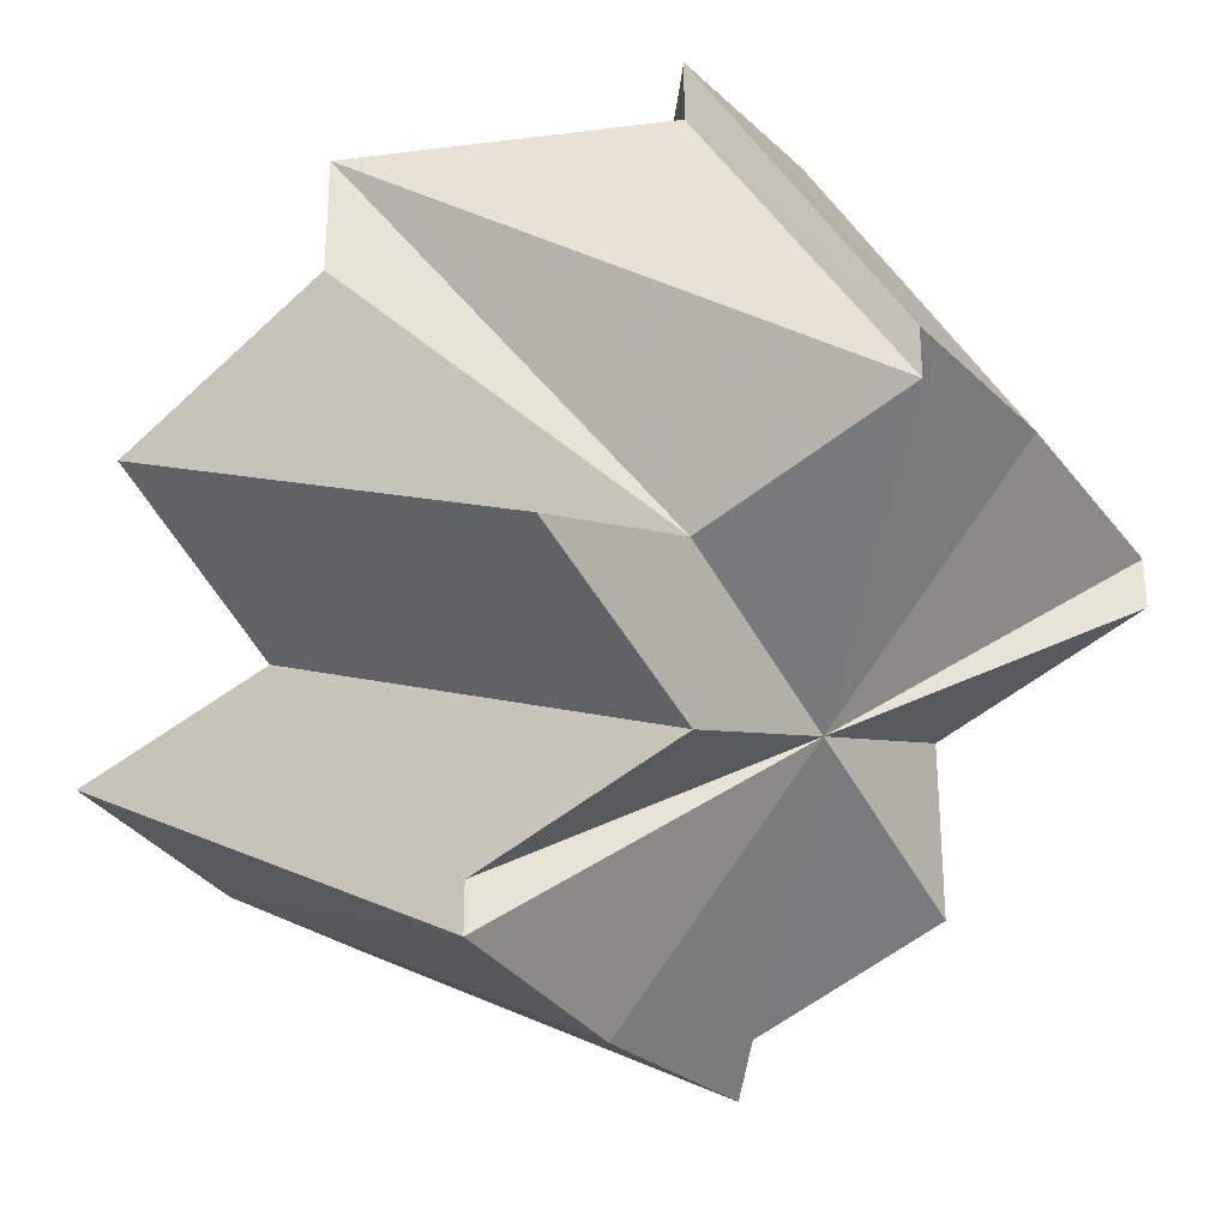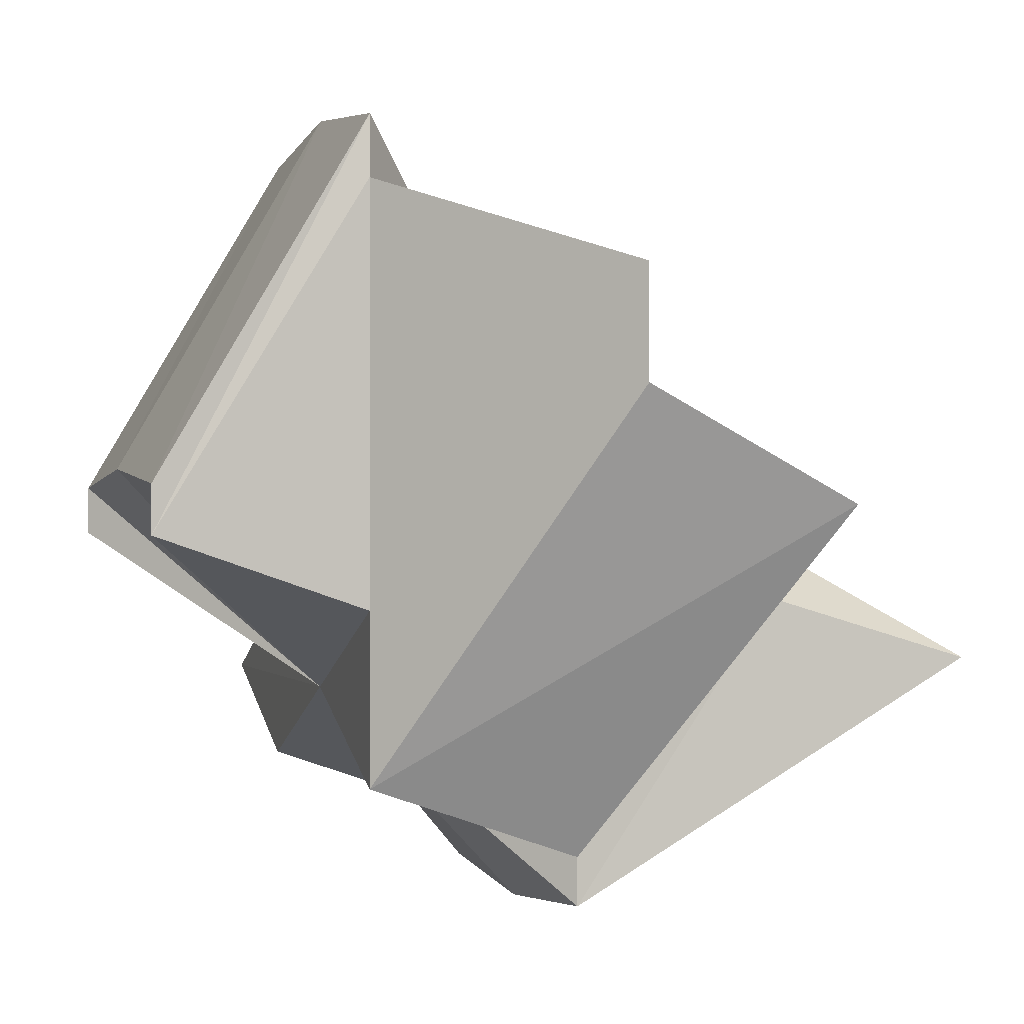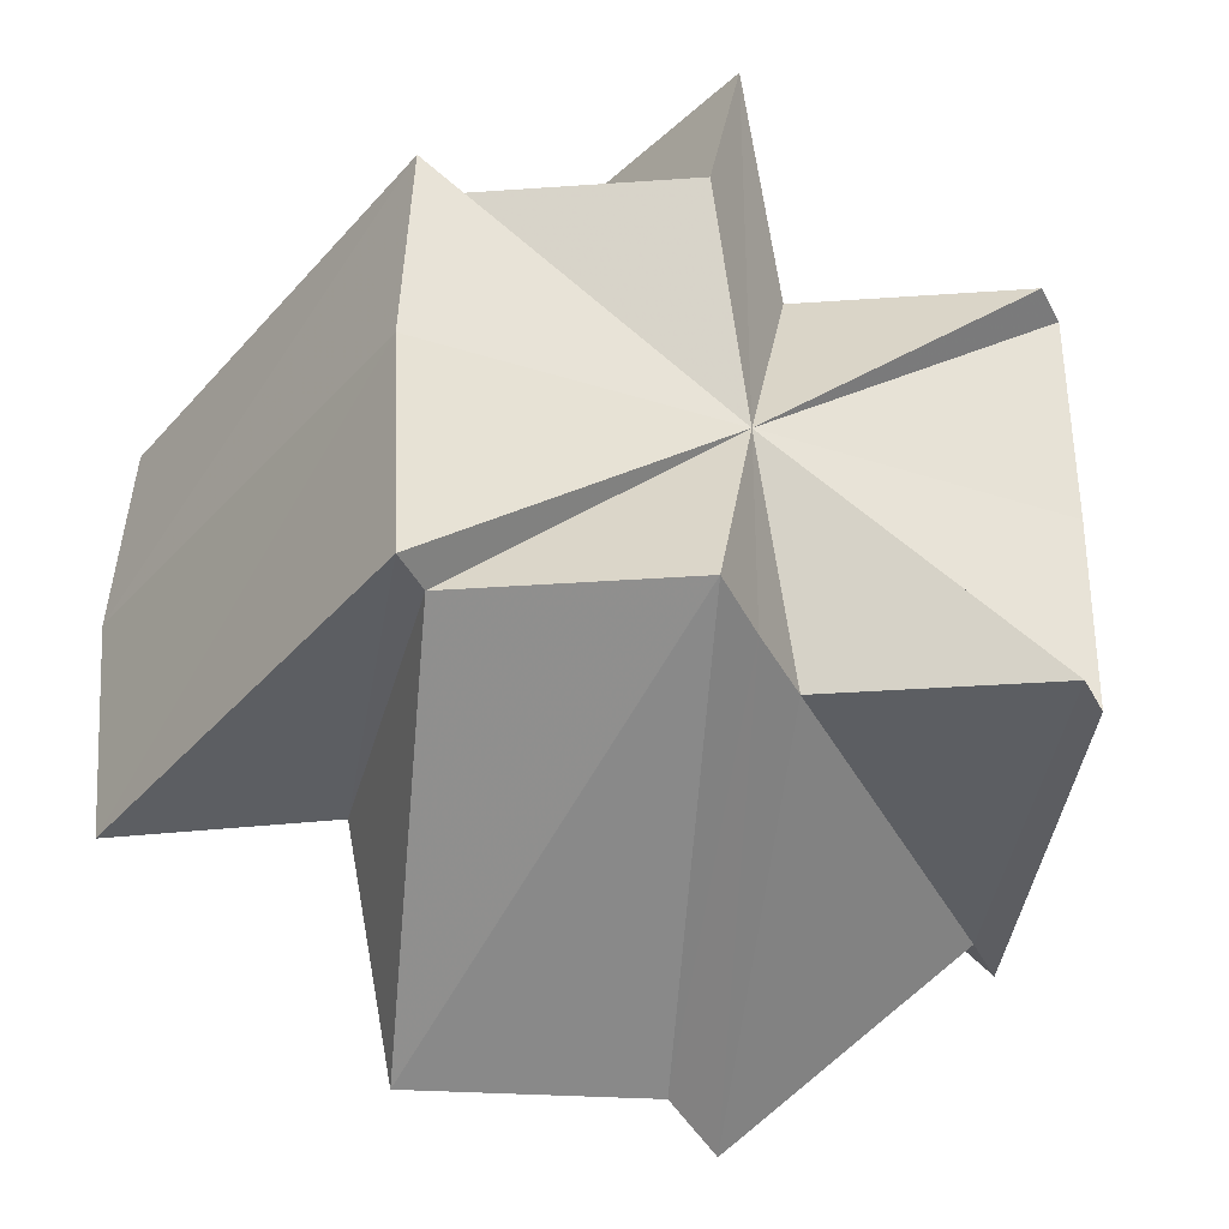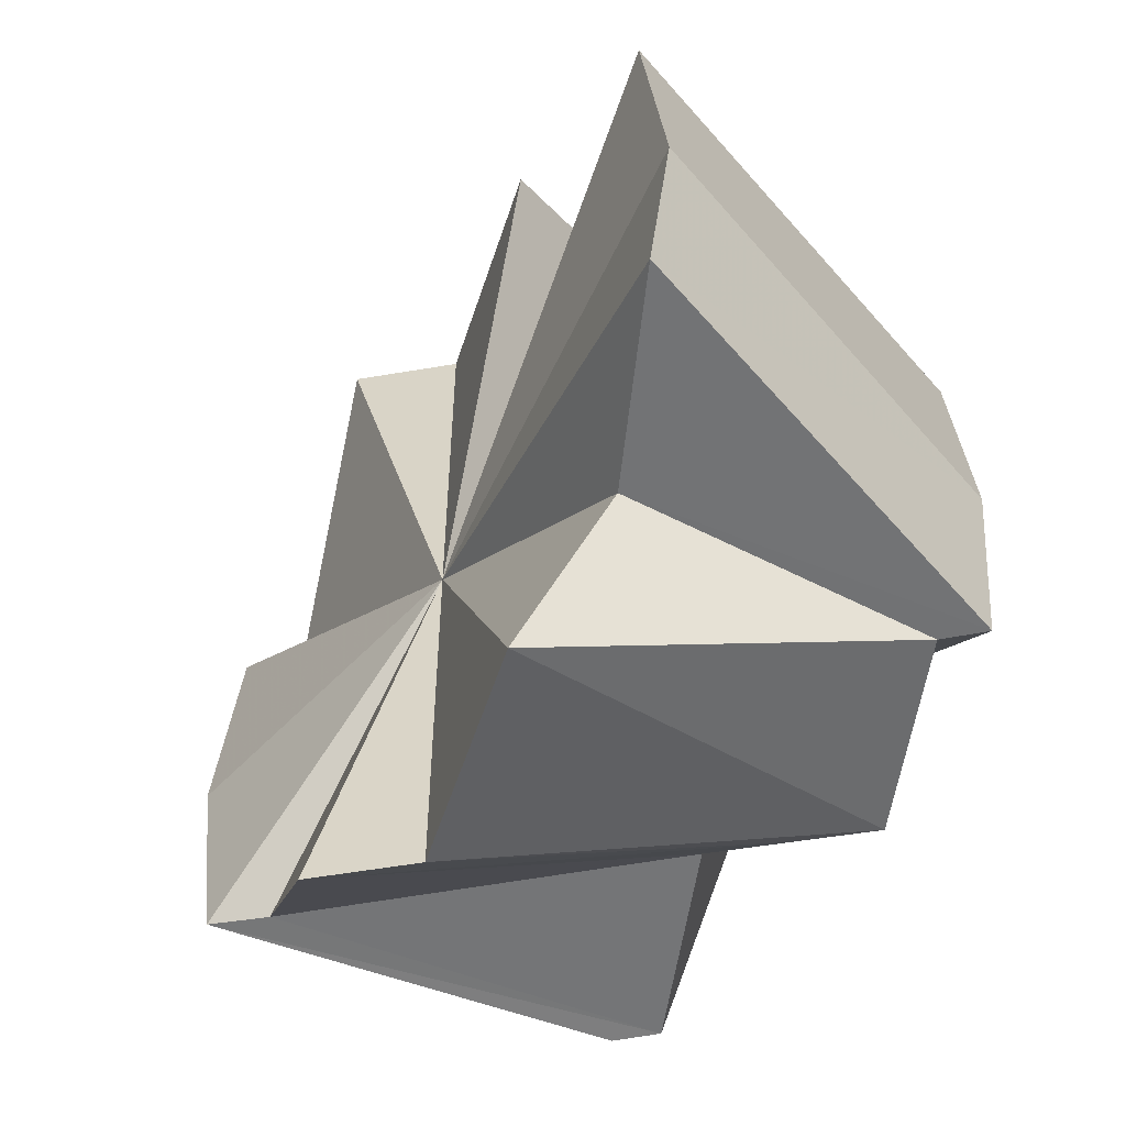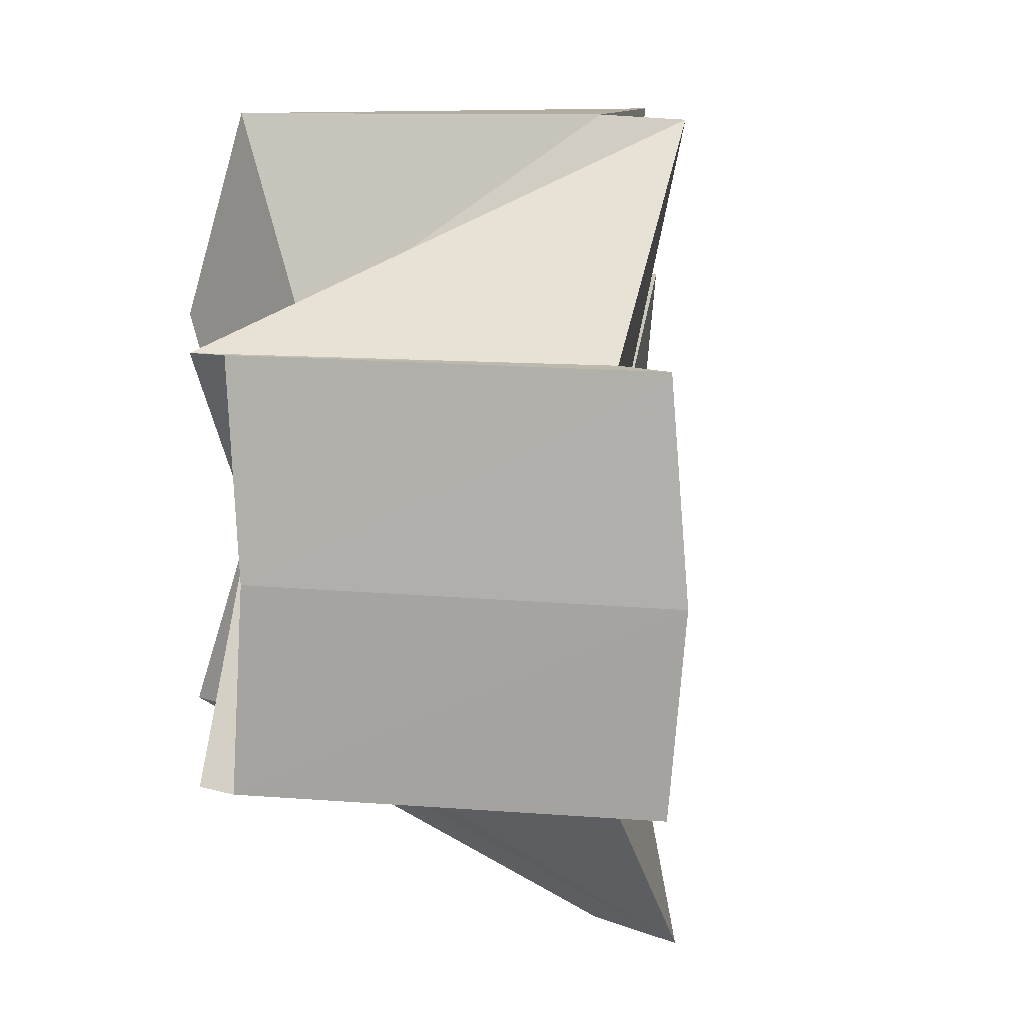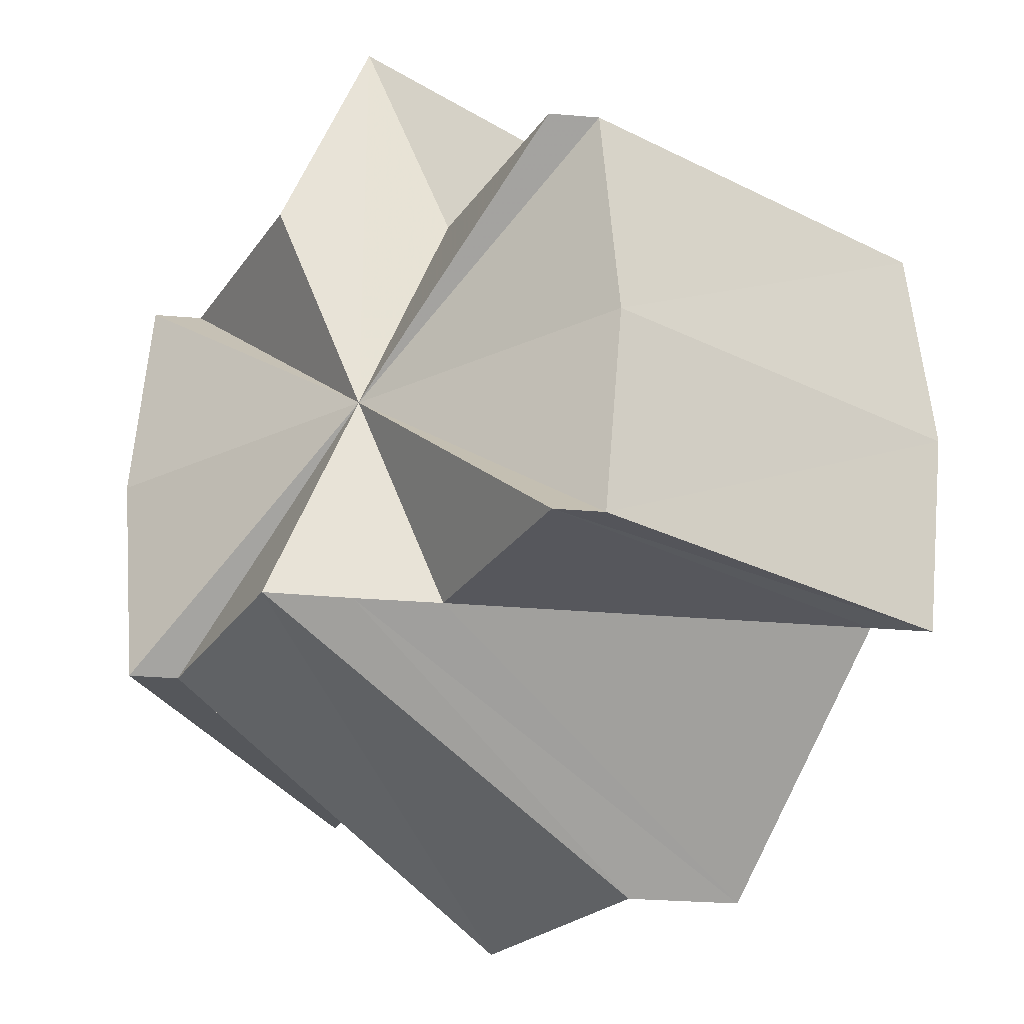
<metadata>
{"format":"obj","ext":"obj","renderer":"f3d","projection":"perspective","resolution":1024,"background":"white","views":[{"elev":-29.7,"azim":-147.2,"up":"+Z"},{"elev":-0.1,"azim":-16.9,"up":"+Z"},{"elev":-37.3,"azim":-155.7,"up":"+Y"},{"elev":-56.3,"azim":100.3,"up":"+Y"},{"elev":11.1,"azim":-47.6,"up":"+Y"},{"elev":-27.0,"azim":-97.9,"up":"+Y"}]}
</metadata>
<code>
o 31214
v 2241 1879 7.907
v 2241 1879 7.906
v 2241 1879 7.889
v 2241 1879 7.906
v 2241 1879 7.889
v 2241 1879 7.889
v 2241 1879 7.886
v 2241 1879 7.879
v 2241 1879 7.907
v 2241 1879 7.889
v 2241 1879 7.879
v 2241 1879 7.889
v 2241 1879 7.875
v 2241 1879 7.871
v 2241 1879 7.879
v 2241 1879 7.869
v 2241 1879 7.871
v 2241 1879 7.888
v 2241 1879 7.875
v 2241 1879 7.868
v 2241 1879 7.88
v 2241 1879 7.869
v 2241 1879 7.879
v 2241 1879 7.88
v 2241 1879 7.869
v 2241 1879 7.869
v 2241 1879 7.879
v 2241 1879 7.871
v 2241 1879 7.879
v 2241 1879 7.886
v 2241 1879 7.889
v 2241 1879 7.871
v 2241 1879 7.875
v 2241 1879 7.886
v 2241 1879 7.883
v 2241 1879 7.898
v 2241 1879 7.886
v 2241 1879 7.903
v 2241 1879 7.898
v 2241 1879 7.893
v 2241 1879 7.888
v 2241 1879 7.879
v 2241 1879 7.893
v 2241 1879 7.883
v 2241 1879 7.875
v 2241 1879 7.875
v 2241 1879 7.879
v 2241 1879 7.893
v 2241 1879 7.888
v 2241 1879 7.893
v 2241 1879 7.898
v 2241 1879 7.883
v 2241 1879 7.903
v 2241 1879 7.898
v 2241 1879 7.886
v 2241 1879 7.906
v 2241 1879 7.889
v 2241 1879 7.903
v 2241 1879 7.886
v 2241 1879 7.906
v 2241 1879 7.893
v 2241 1879 7.903
v 2241 1879 7.898
v 2241 1879 7.893
v 2241 1879 7.888
v 2241 1879 7.883
v 2241 1879 7.906
v 2241 1879 7.907
v 2241 1879 7.906
v 2241 1879 7.903
v 2241 1879 7.889
v 2241 1879 7.886
v 2241 1879 7.889
v 2241 1879 7.906
v 2241 1879 7.898
v 2241 1879 7.903
v 2241 1879 7.893
v 2241 1879 7.888
v 2241 1879 7.88
v 2241 1879 7.879
v 2241 1879 7.88
v 2241 1879 7.883
v 2241 1879 7.869
v 2241 1879 7.88
v 2241 1879 7.871
v 2241 1879 7.883
v 2241 1879 7.88
v 2241 1879 7.871
v 2241 1879 7.88
v 2241 1879 7.869
v 2241 1879 7.871
v 2241 1879 7.875
v 2241 1879 7.888
v 2241 1879 7.879
f 1 2 3
f 4 1 5
f 2 6 3
f 6 7 8
f 9 3 10
f 10 3 11
f 3 12 11
f 13 14 8
f 15 13 11
f 16 17 8
f 18 19 17
f 20 16 11
f 21 22 20
f 23 21 20
f 24 23 25
f 26 20 11
f 27 20 26
f 28 26 29
f 30 31 29
f 32 33 29
f 34 35 29
f 36 35 37
f 38 39 37
f 39 40 35
f 40 41 42
f 43 42 35
f 35 42 11
f 41 44 45
f 46 47 11
f 48 47 46
f 49 50 46
f 50 51 47
f 47 52 11
f 51 53 52
f 54 52 47
f 52 55 8
f 56 57 55
f 58 59 52
f 58 60 59
f 58 61 60
f 62 61 63
f 63 61 64
f 64 61 65
f 65 61 66
f 67 61 68
f 68 61 69
f 69 70 71
f 70 72 73
f 74 61 70
f 75 61 76
f 77 61 75
f 78 61 77
f 79 61 80
f 80 61 81
f 81 82 83
f 84 61 82
f 82 61 18
f 82 18 85
f 82 85 16
f 86 61 87
f 86 87 88
f 89 90 88
f 86 91 92
f 93 92 94

</code>
